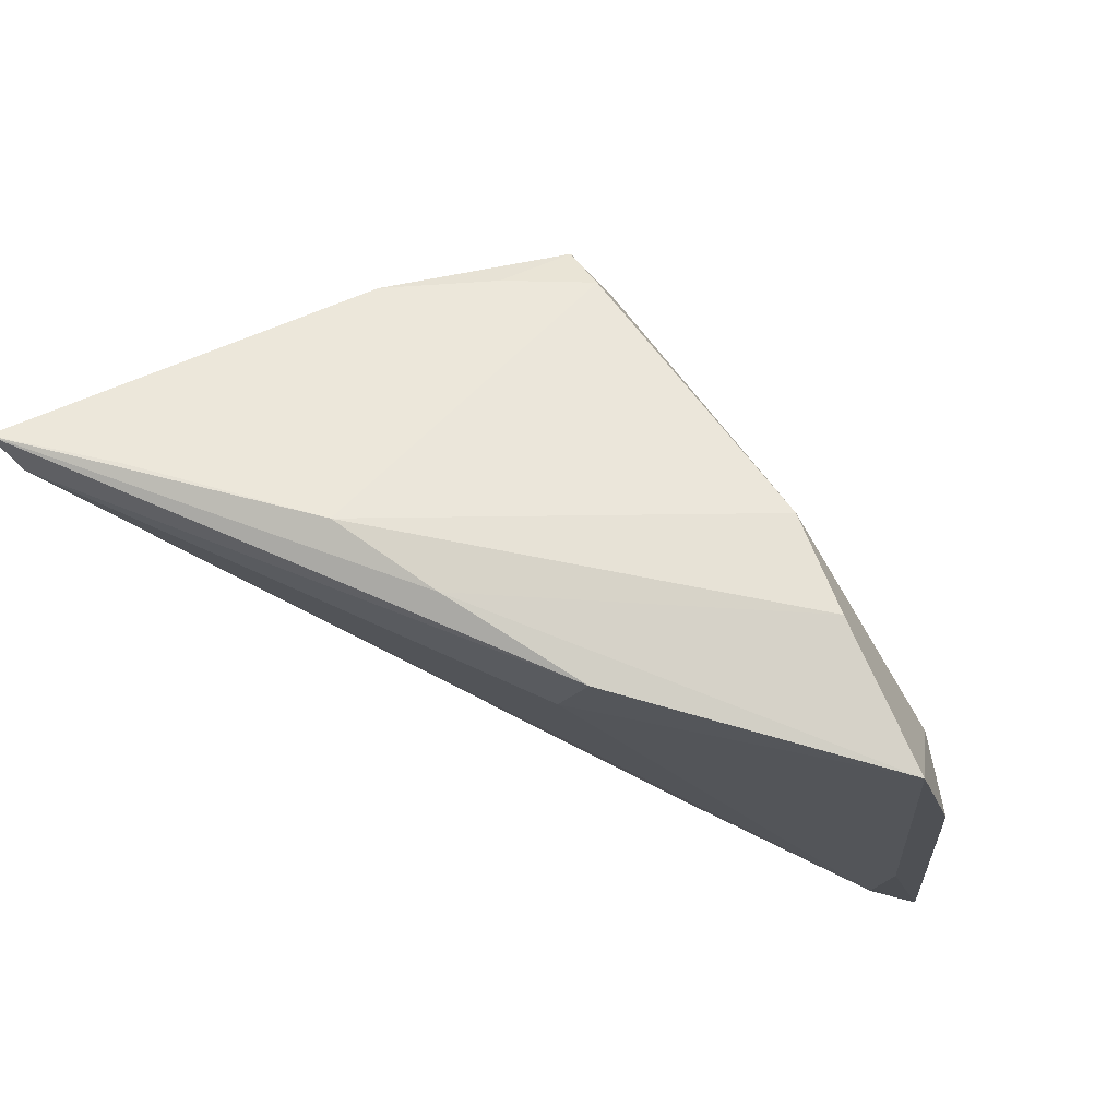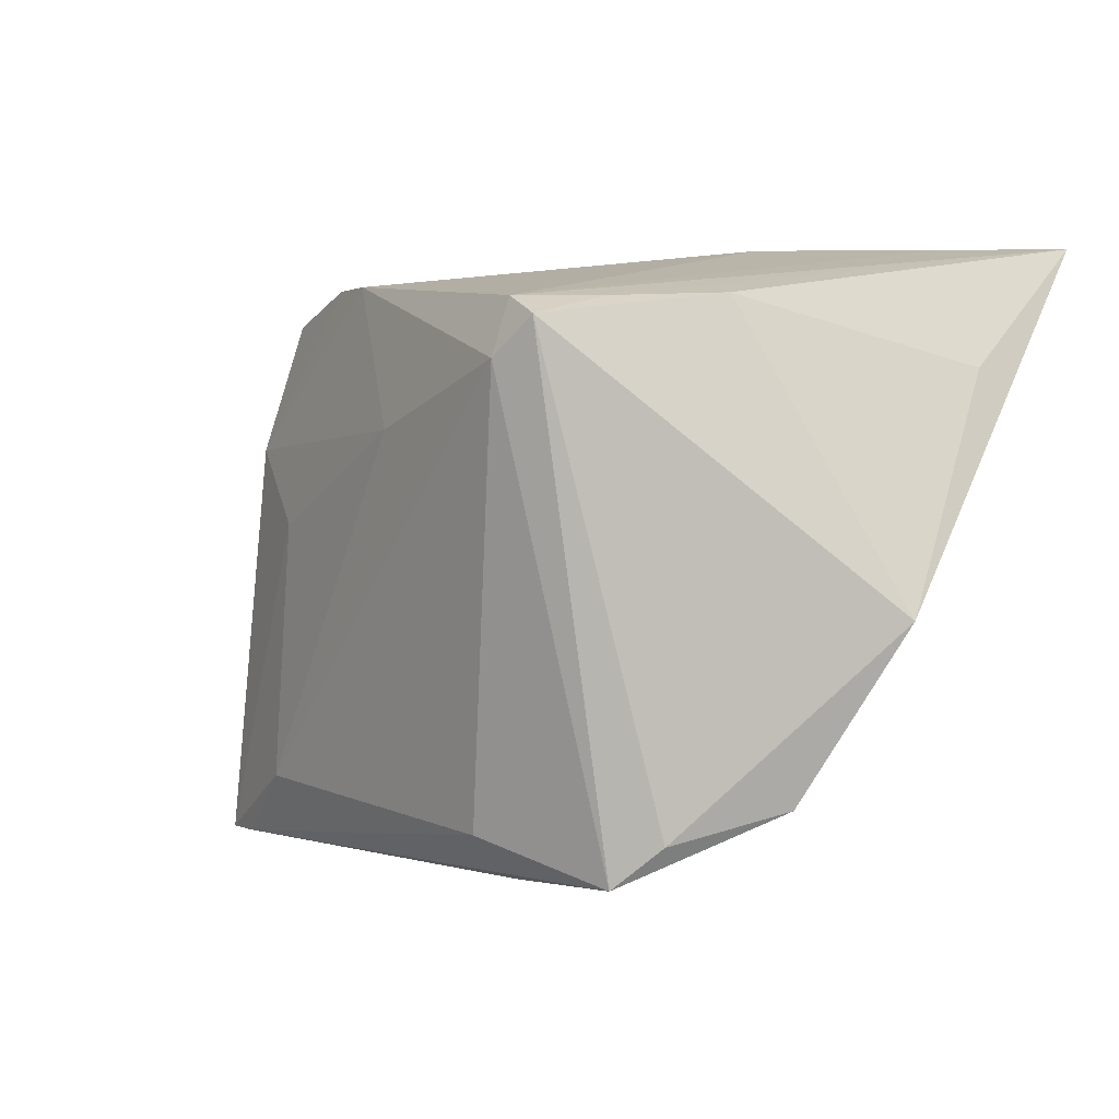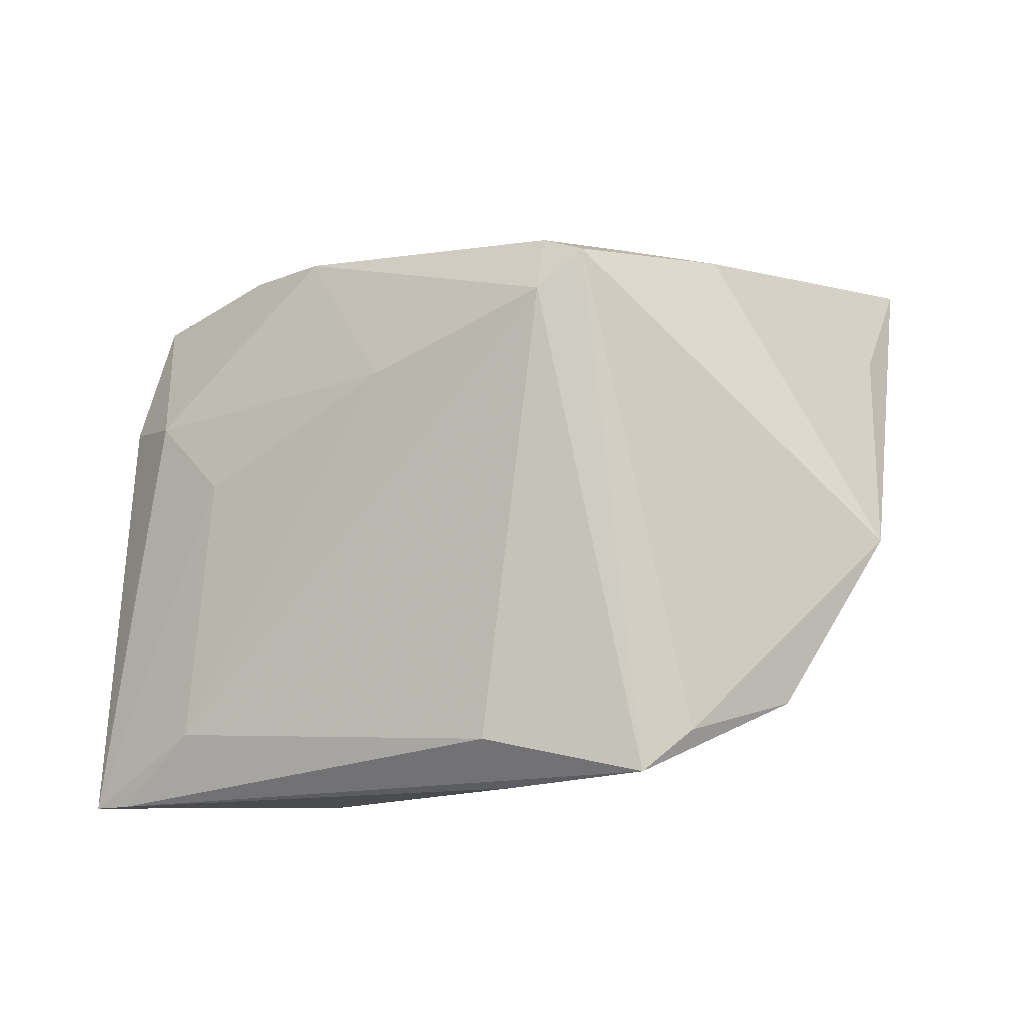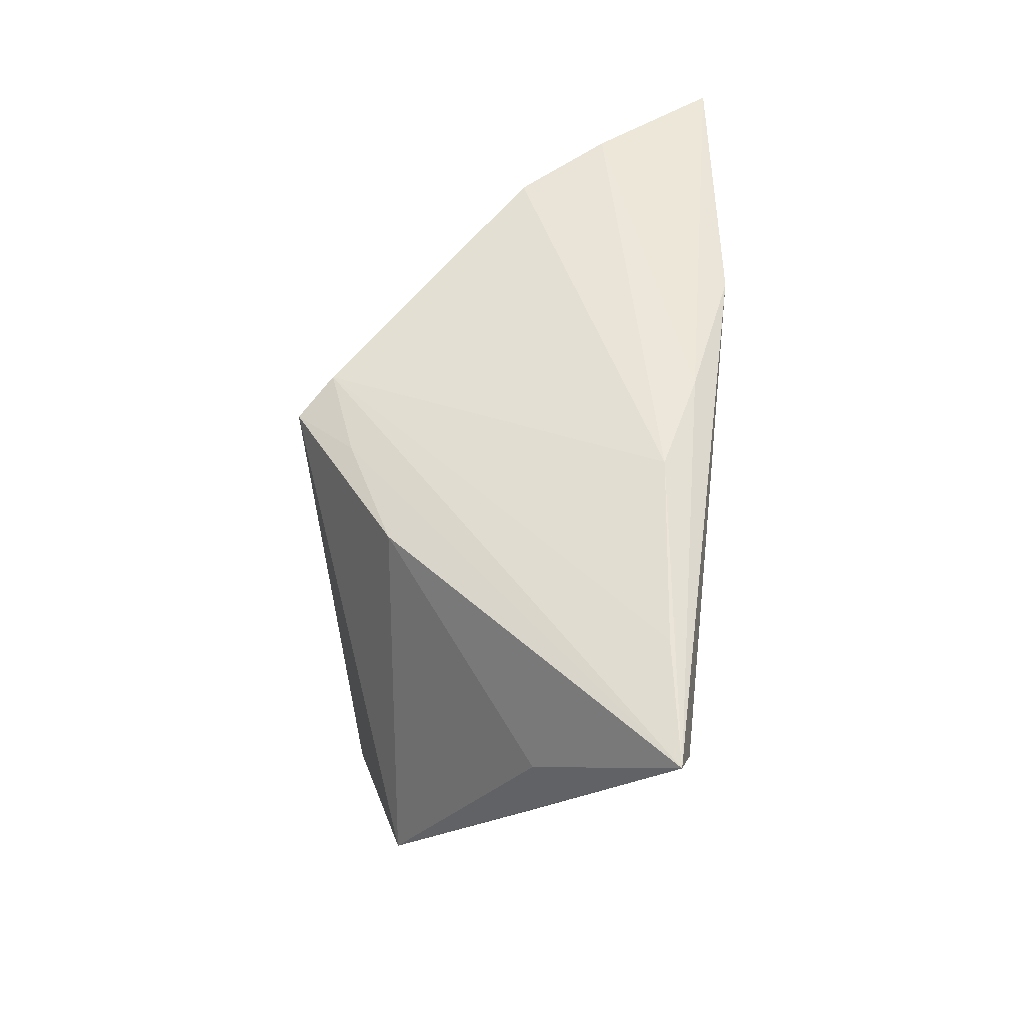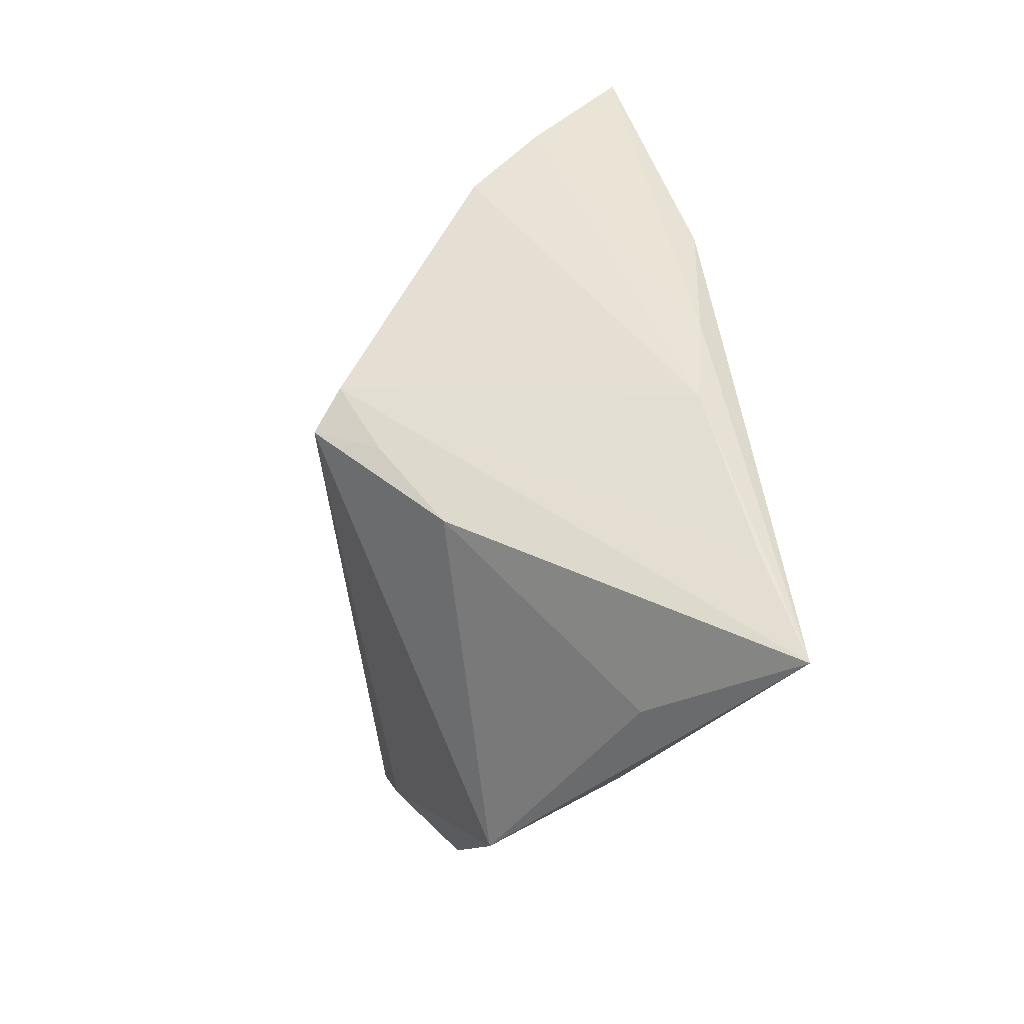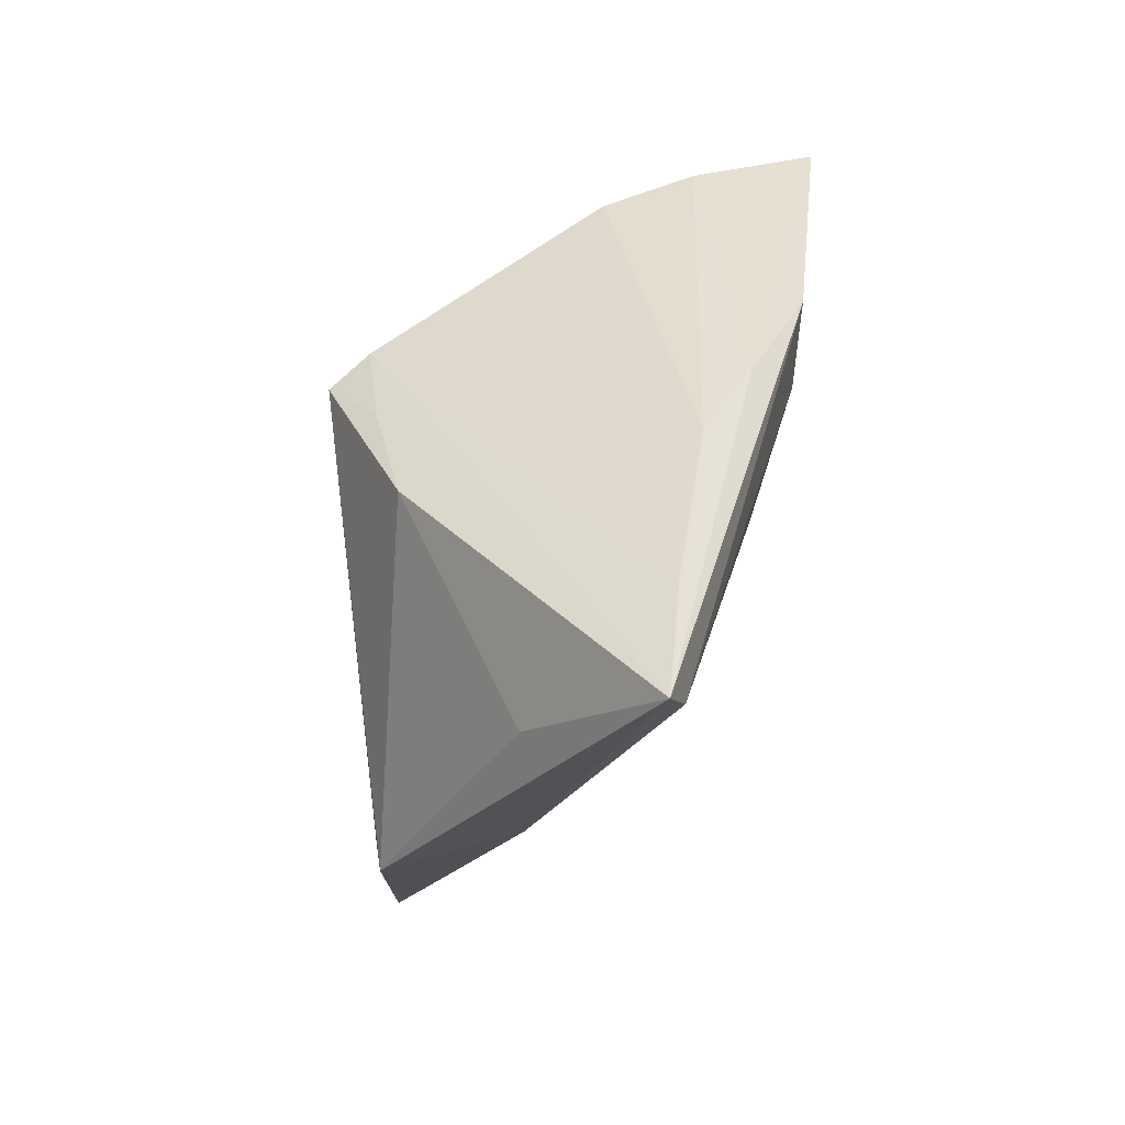
<metadata>
{"format":"obj","ext":"obj","renderer":"f3d","projection":"perspective","resolution":1024,"background":"white","views":[{"elev":67.6,"azim":-157.8,"up":"+Y"},{"elev":2.4,"azim":25.7,"up":"+Y"},{"elev":-12.0,"azim":0.0,"up":"+Y"},{"elev":54.9,"azim":96.6,"up":"+Y"},{"elev":49.4,"azim":82.9,"up":"+Y"},{"elev":41.9,"azim":104.0,"up":"+Y"}]}
</metadata>
<code>
v 0.003689 0.02392 0.02201
v -0.03614 -0.0002963 0.001002
v -0.04542 -0.002224 -0.006784
v -0.021 -0.03841 -0.007793
v -0.04675 -0.02105 -0.012
v -0.003279 -0.03251 0.01693
v 0.02411 0.02417 0.01281
v -0.01583 0.01052 0.01362
v -0.02414 0.02686 0.004174
v -0.0001784 -0.03763 0.01261
v 0.05075 0.03008 -0.01904
v 0.01427 -0.03642 0.02068
v 0.002878 0.01746 0.02448
v 0.03126 -0.02814 0.01314
v 0.01302 0.02386 0.01848
v -0.04339 0.008433 -0.005347
v -0.04504 -0.03306 -0.01125
v 0.04727 0.02618 -0.01976
v 0.04296 -0.008805 0.01051
v -0.03194 0.02714 -0.004154
v 0.004164 0.02923 -0.01725
v 0.03713 0.03038 -0.01691
v 0.04511 0.0168 -0.004561
v 0.04076 -0.001516 -0.003654
v -0.03892 -0.03031 -0.000206
v 0.007917 0.0218 0.02522
v -0.008986 0.01781 -0.01976
v 0.01625 0.03093 -0.01482
v -0.01219 0.02669 -0.01976
v -0.04814 0.009712 -0.01354
v -0.05066 -0.03841 -0.009052
v 0.0199 -0.03175 0.01949
v -0.04439 0.02383 -0.01545
v -0.04684 -0.03835 -0.006846
f 7 26 19
f 31 30 5
f 17 4 31
f 31 5 17
f 17 5 27
f 23 19 11
f 11 7 23
f 23 7 19
f 3 30 31
f 31 16 3
f 3 16 30
f 24 14 4
f 11 19 24
f 19 14 24
f 19 26 32
f 32 14 19
f 33 5 30
f 27 5 33
f 30 16 33
f 11 24 18
f 18 24 4
f 4 17 18
f 18 17 27
f 27 33 29
f 29 33 21
f 29 21 11
f 11 18 29
f 29 18 27
f 16 8 9
f 2 8 16
f 2 25 8
f 2 16 31
f 31 25 2
f 34 25 31
f 31 4 34
f 4 10 34
f 25 34 6
f 21 33 20
f 20 33 16
f 16 9 20
f 11 22 1
f 13 9 8
f 8 25 13
f 25 6 13
f 26 1 13
f 13 1 9
f 28 20 9
f 28 1 22
f 9 1 28
f 21 20 28
f 11 21 28
f 28 22 11
f 15 7 11
f 11 1 15
f 26 7 15
f 15 1 26
f 12 13 6
f 12 32 26
f 26 13 12
f 14 32 12
f 12 34 10
f 12 6 34
f 4 14 12
f 12 10 4

</code>
